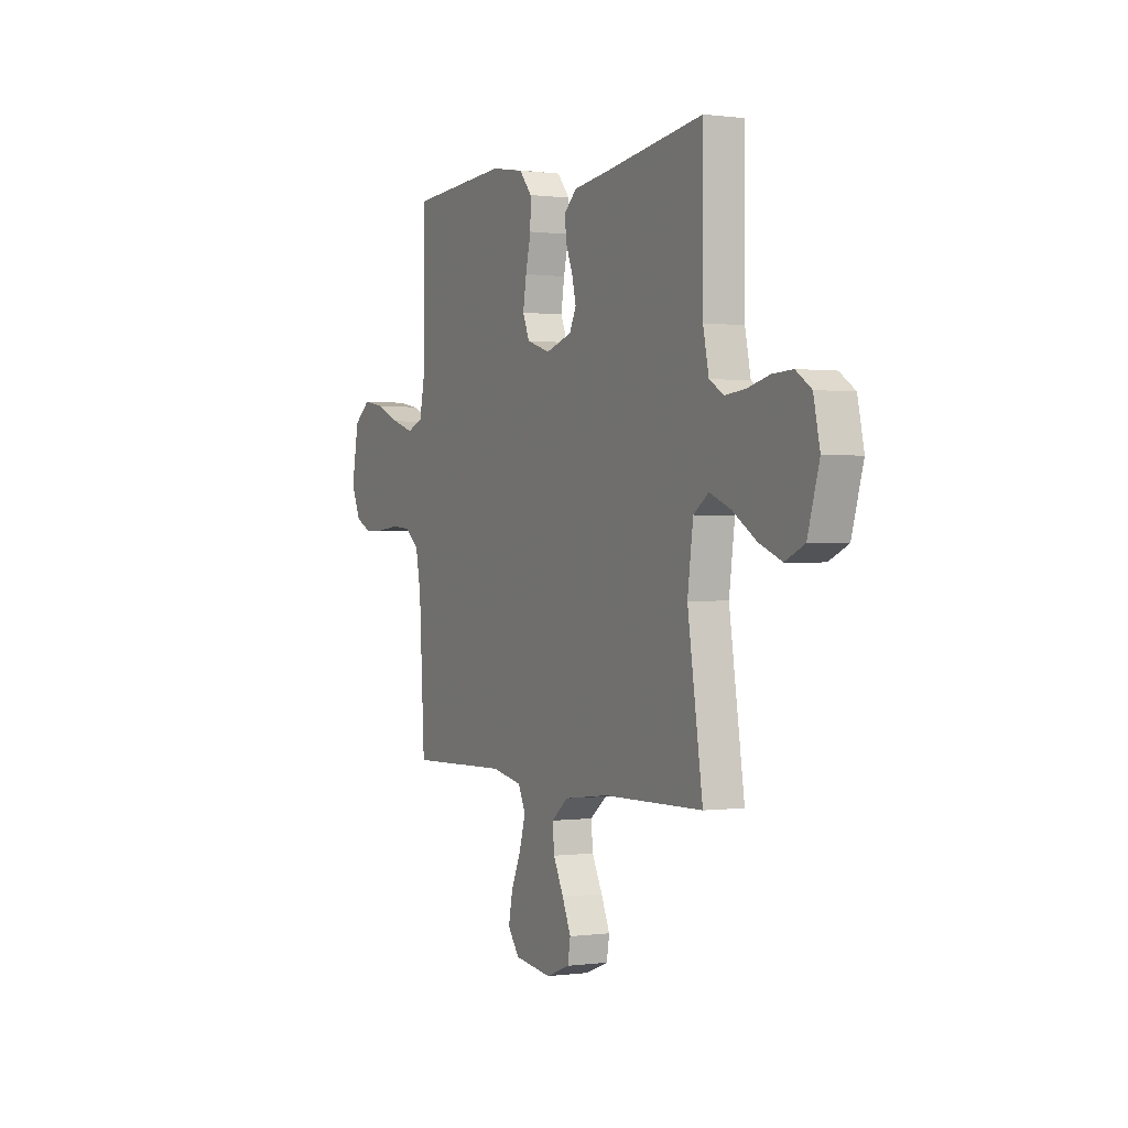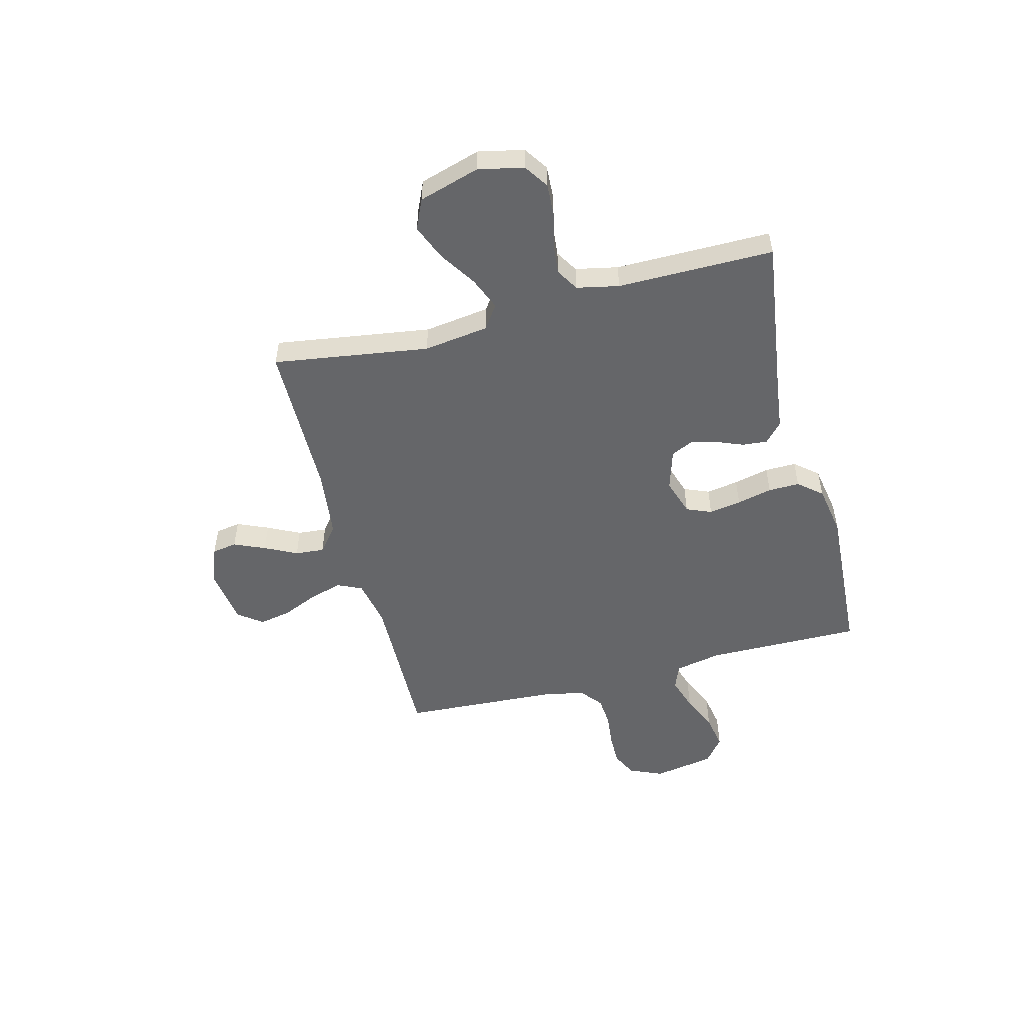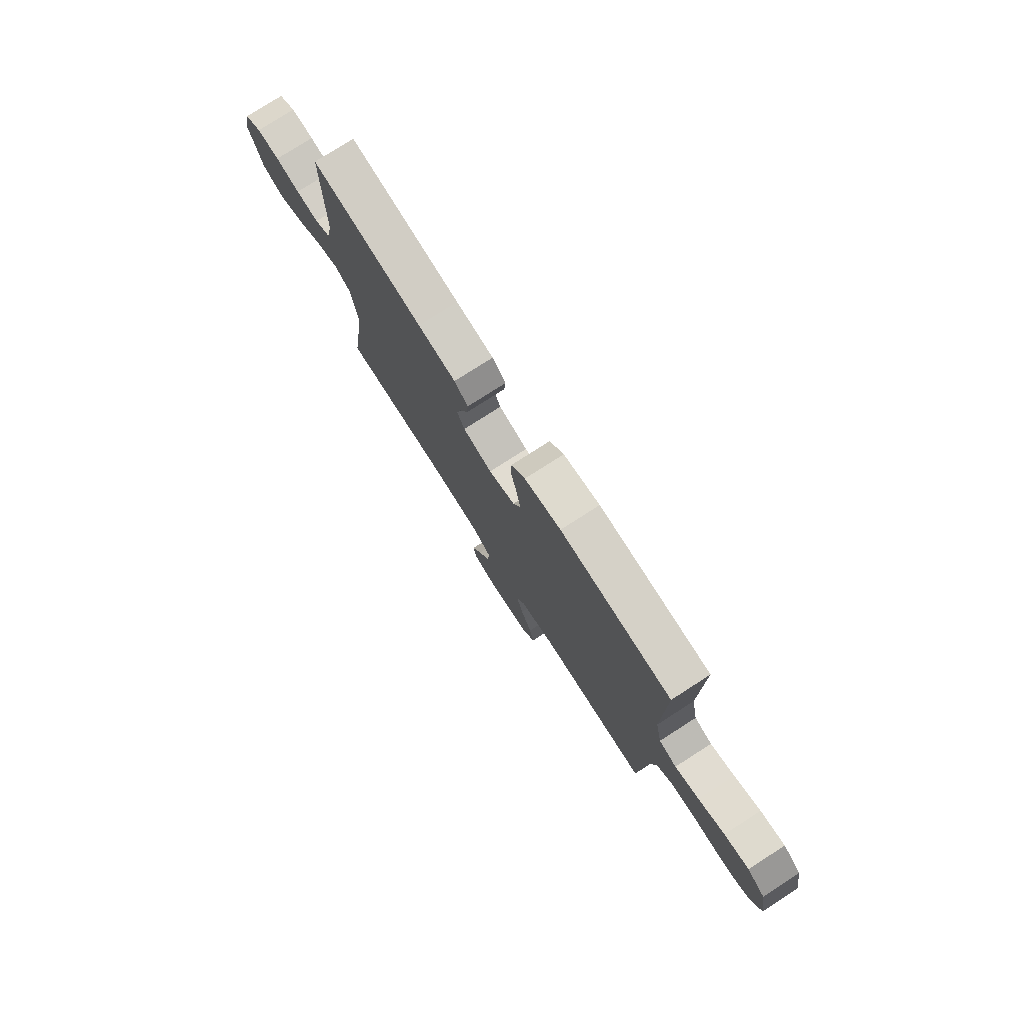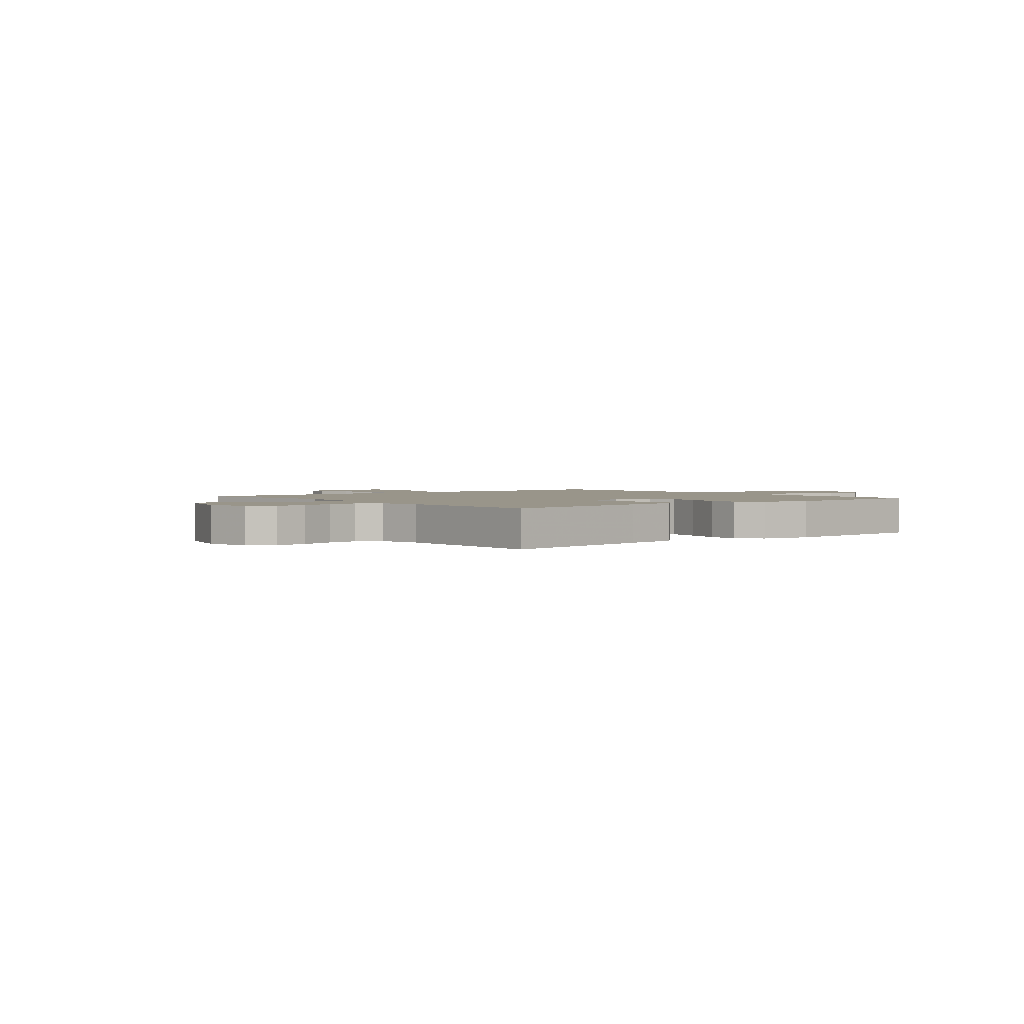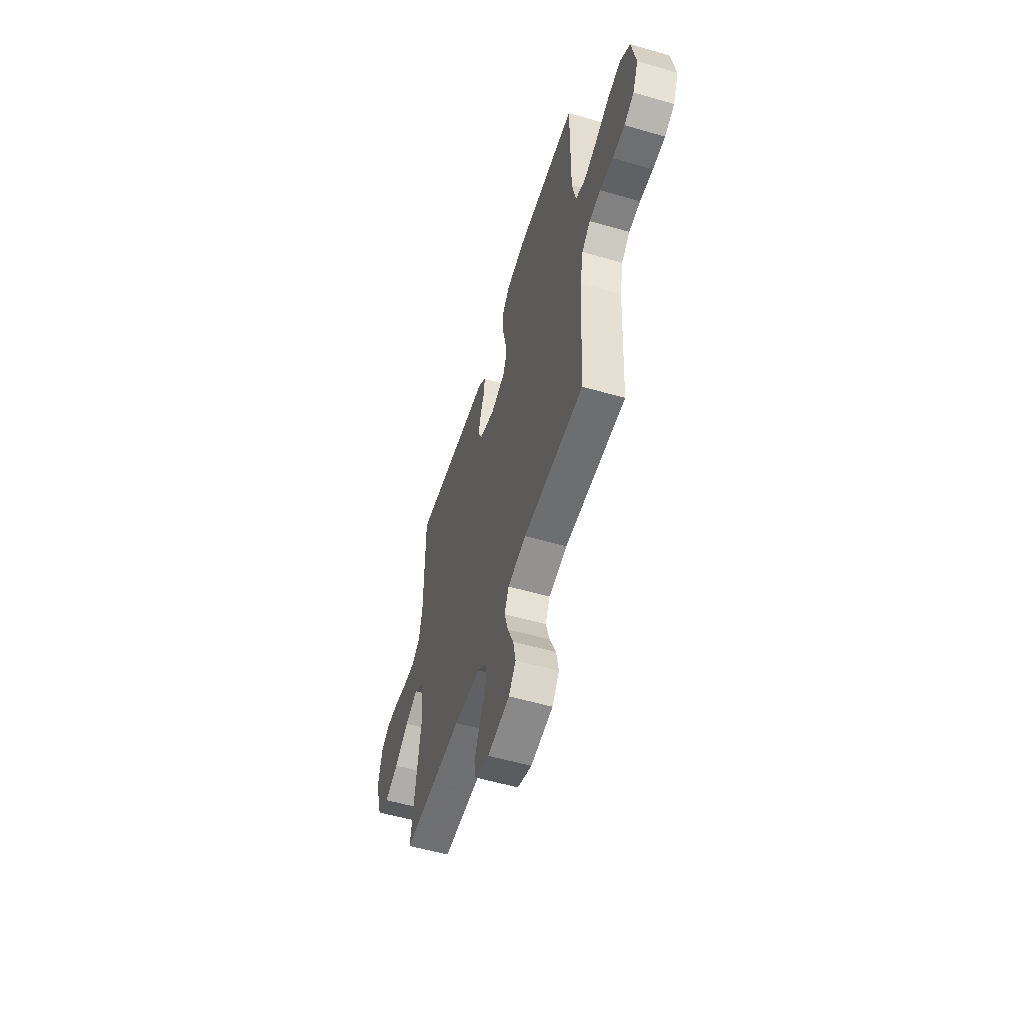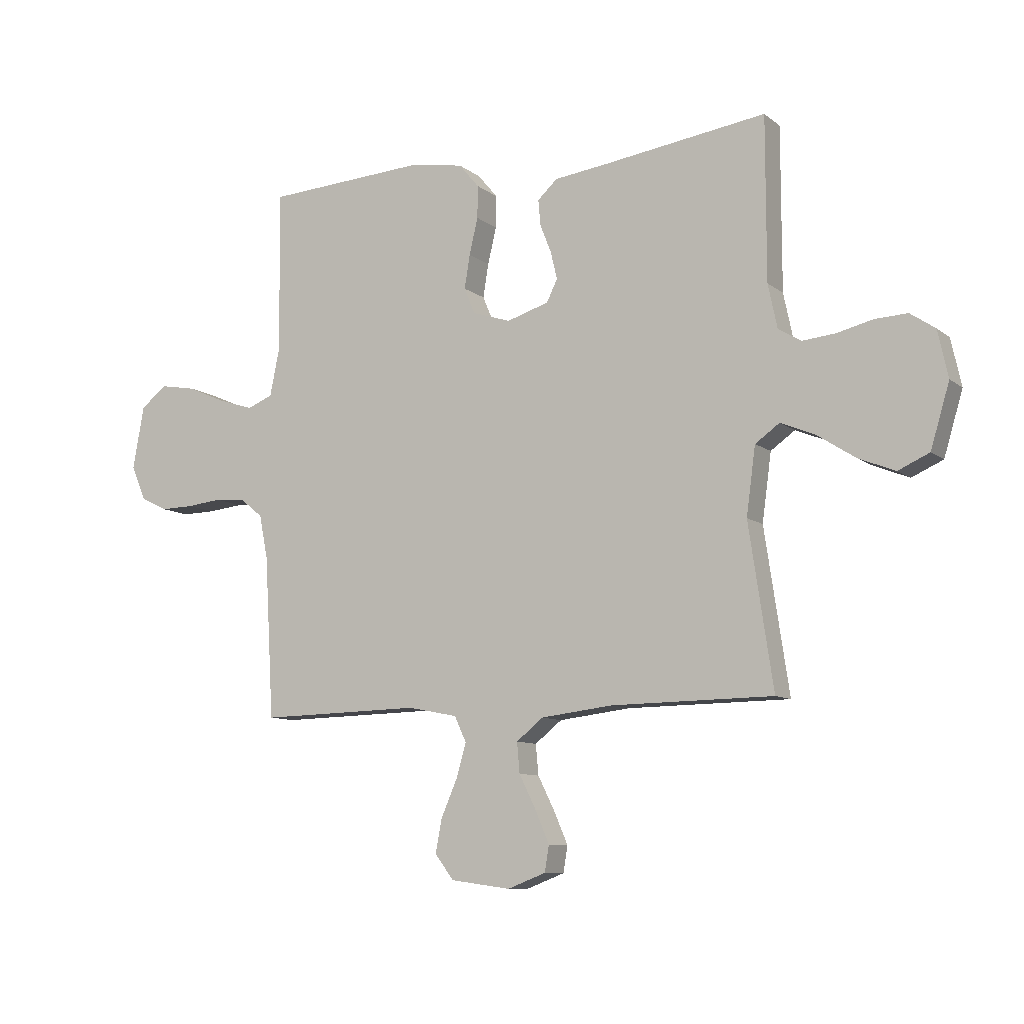
<metadata>
{"format":"obj","ext":"obj","renderer":"f3d","projection":"perspective","resolution":1024,"background":"white","views":[{"elev":0.2,"azim":-116.8,"up":"+Z"},{"elev":-51.8,"azim":-75.4,"up":"+Y"},{"elev":77.3,"azim":57.3,"up":"+Z"},{"elev":2.0,"azim":-39.4,"up":"+Y"},{"elev":-55.5,"azim":73.1,"up":"+Z"},{"elev":-9.4,"azim":-151.5,"up":"+Z"}]}
</metadata>
<code>
v -0.5 0.07 0.5
v -0.2 0.07 0.458
v -0.098 0.07 0.445
v -0.061 0.07 0.411
v -0.065 0.07 0.364
v -0.086 0.07 0.311
v -0.098 0.07 0.26
v -0.078 0.07 0.219
v 0 0.07 0.195
v 0.071 0.07 0.218
v 0.091 0.07 0.266
v 0.081 0.07 0.328
v 0.065 0.07 0.396
v 0.064 0.07 0.456
v 0.102 0.07 0.501
v 0.2 0.07 0.518
v 0.5 0.07 0.5
v 0.497 0.07 0.2
v 0.515 0.07 0.111
v 0.563 0.07 0.092
v 0.628 0.07 0.113
v 0.699 0.07 0.144
v 0.766 0.07 0.156
v 0.815 0.07 0.118
v 0.836 0.07 0
v 0.808 0.07 -0.064
v 0.759 0.07 -0.088
v 0.697 0.07 -0.087
v 0.632 0.07 -0.08
v 0.575 0.07 -0.085
v 0.533 0.07 -0.119
v 0.517 0.07 -0.2
v 0.5 0.07 -0.5
v 0.2 0.07 -0.493
v 0.108 0.07 -0.511
v 0.086 0.07 -0.558
v 0.104 0.07 -0.621
v 0.134 0.07 -0.69
v 0.146 0.07 -0.752
v 0.111 0.07 -0.798
v 0 0.07 -0.813
v -0.071 0.07 -0.786
v -0.079 0.07 -0.738
v -0.053 0.07 -0.678
v -0.022 0.07 -0.616
v -0.017 0.07 -0.56
v -0.067 0.07 -0.52
v -0.2 0.07 -0.504
v -0.5 0.07 -0.5
v -0.455 0.07 -0.2
v -0.472 0.07 -0.075
v -0.517 0.07 -0.043
v -0.58 0.07 -0.069
v -0.651 0.07 -0.115
v -0.719 0.07 -0.143
v -0.777 0.07 -0.117
v -0.812 0.07 0
v -0.793 0.07 0.087
v -0.747 0.07 0.118
v -0.686 0.07 0.115
v -0.621 0.07 0.099
v -0.56 0.07 0.093
v -0.517 0.07 0.119
v -0.5 0.07 0.2
v -0.5 0 0.5
v -0.2 0 0.458
v -0.098 0 0.445
v -0.061 0 0.411
v -0.065 0 0.364
v -0.086 0 0.311
v -0.098 0 0.26
v -0.078 0 0.219
v 0 0 0.195
v 0.071 0 0.218
v 0.091 0 0.266
v 0.081 0 0.328
v 0.065 0 0.396
v 0.064 0 0.456
v 0.102 0 0.501
v 0.2 0 0.518
v 0.5 0 0.5
v 0.497 0 0.2
v 0.515 0 0.111
v 0.563 0 0.092
v 0.628 0 0.113
v 0.699 0 0.144
v 0.766 0 0.156
v 0.815 0 0.118
v 0.836 0 0
v 0.808 0 -0.064
v 0.759 0 -0.088
v 0.697 0 -0.087
v 0.632 0 -0.08
v 0.575 0 -0.085
v 0.533 0 -0.119
v 0.517 0 -0.2
v 0.5 0 -0.5
v 0.2 0 -0.493
v 0.108 0 -0.511
v 0.086 0 -0.558
v 0.104 0 -0.621
v 0.134 0 -0.69
v 0.146 0 -0.752
v 0.111 0 -0.798
v 0 0 -0.813
v -0.071 0 -0.786
v -0.079 0 -0.738
v -0.053 0 -0.678
v -0.022 0 -0.616
v -0.017 0 -0.56
v -0.067 0 -0.52
v -0.2 0 -0.504
v -0.5 0 -0.5
v -0.455 0 -0.2
v -0.472 0 -0.075
v -0.517 0 -0.043
v -0.58 0 -0.069
v -0.651 0 -0.115
v -0.719 0 -0.143
v -0.777 0 -0.117
v -0.812 0 0
v -0.793 0 0.087
v -0.747 0 0.118
v -0.686 0 0.115
v -0.621 0 0.099
v -0.56 0 0.093
v -0.517 0 0.119
v -0.5 0 0.2
f 59 60 61
f 58 59 61
f 57 58 61
f 56 57 61
f 55 56 61
f 54 55 61
f 53 54 61
f 52 53 61 62
f 51 52 62 63
f 48 49 50
f 47 48 50 51
f 51 63 64
f 47 51 64
f 46 47 64
f 43 44 45
f 42 43 45
f 41 42 45
f 40 41 45
f 39 40 45
f 38 39 45
f 37 38 45
f 36 37 45 46
f 32 33 34
f 31 32 34 35
f 27 28 29
f 26 27 29
f 25 26 29
f 24 25 29
f 23 24 29
f 22 23 29
f 21 22 29
f 20 21 29 30
f 19 20 30 31
f 16 17 18
f 15 16 18
f 14 15 18
f 13 14 18
f 12 13 18
f 18 19 31
f 12 18 31
f 11 12 31
f 4 5 6
f 3 4 6
f 2 3 6
f 2 6 7
f 2 7 8
f 1 2 8
f 64 1 8
f 46 64 8
f 36 46 8
f 35 36 8
f 31 35 8 9
f 10 11 31
f 9 10 31
f 125 124 123
f 125 123 122
f 125 122 121
f 125 121 120
f 125 120 119
f 125 119 118
f 125 118 117
f 126 125 117 116
f 127 126 116 115
f 114 113 112
f 115 114 112 111
f 128 127 115
f 128 115 111
f 128 111 110
f 109 108 107
f 109 107 106
f 109 106 105
f 109 105 104
f 109 104 103
f 109 103 102
f 109 102 101
f 110 109 101 100
f 98 97 96
f 99 98 96 95
f 93 92 91
f 93 91 90
f 93 90 89
f 93 89 88
f 93 88 87
f 93 87 86
f 93 86 85
f 94 93 85 84
f 95 94 84 83
f 82 81 80
f 82 80 79
f 82 79 78
f 82 78 77
f 82 77 76
f 95 83 82
f 95 82 76
f 95 76 75
f 70 69 68
f 70 68 67
f 70 67 66
f 71 70 66
f 72 71 66
f 72 66 65
f 72 65 128
f 72 128 110
f 72 110 100
f 72 100 99
f 73 72 99 95
f 95 75 74
f 95 74 73
f 1 65 66 2
f 2 66 67 3
f 3 67 68 4
f 4 68 69 5
f 5 69 70 6
f 6 70 71 7
f 7 71 72 8
f 8 72 73 9
f 9 73 74 10
f 10 74 75 11
f 11 75 76 12
f 12 76 77 13
f 13 77 78 14
f 14 78 79 15
f 15 79 80 16
f 16 80 81 17
f 17 81 82 18
f 18 82 83 19
f 19 83 84 20
f 20 84 85 21
f 21 85 86 22
f 22 86 87 23
f 23 87 88 24
f 24 88 89 25
f 25 89 90 26
f 26 90 91 27
f 27 91 92 28
f 28 92 93 29
f 29 93 94 30
f 30 94 95 31
f 31 95 96 32
f 32 96 97 33
f 33 97 98 34
f 34 98 99 35
f 35 99 100 36
f 36 100 101 37
f 37 101 102 38
f 38 102 103 39
f 39 103 104 40
f 40 104 105 41
f 41 105 106 42
f 42 106 107 43
f 43 107 108 44
f 44 108 109 45
f 45 109 110 46
f 46 110 111 47
f 47 111 112 48
f 48 112 113 49
f 49 113 114 50
f 50 114 115 51
f 51 115 116 52
f 52 116 117 53
f 53 117 118 54
f 54 118 119 55
f 55 119 120 56
f 56 120 121 57
f 57 121 122 58
f 58 122 123 59
f 59 123 124 60
f 60 124 125 61
f 61 125 126 62
f 62 126 127 63
f 63 127 128 64
f 64 128 65 1

</code>
